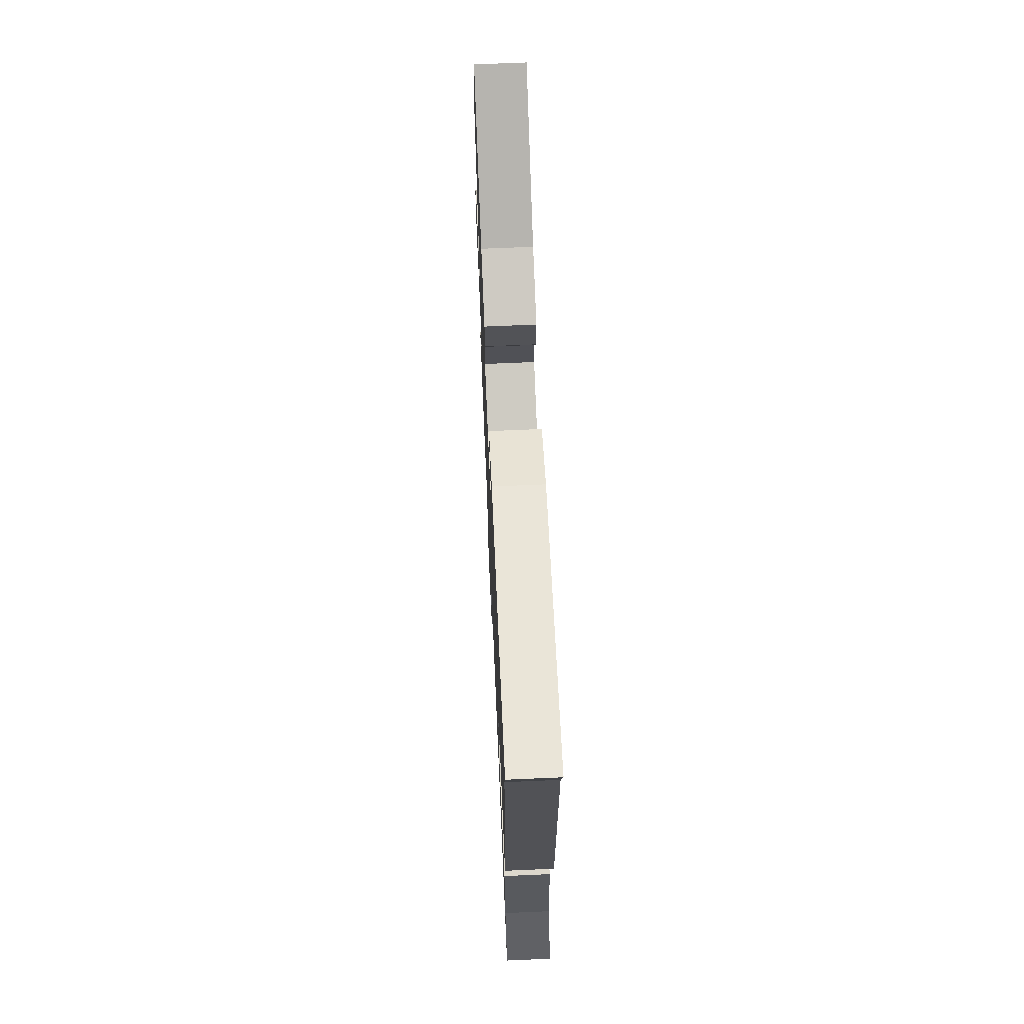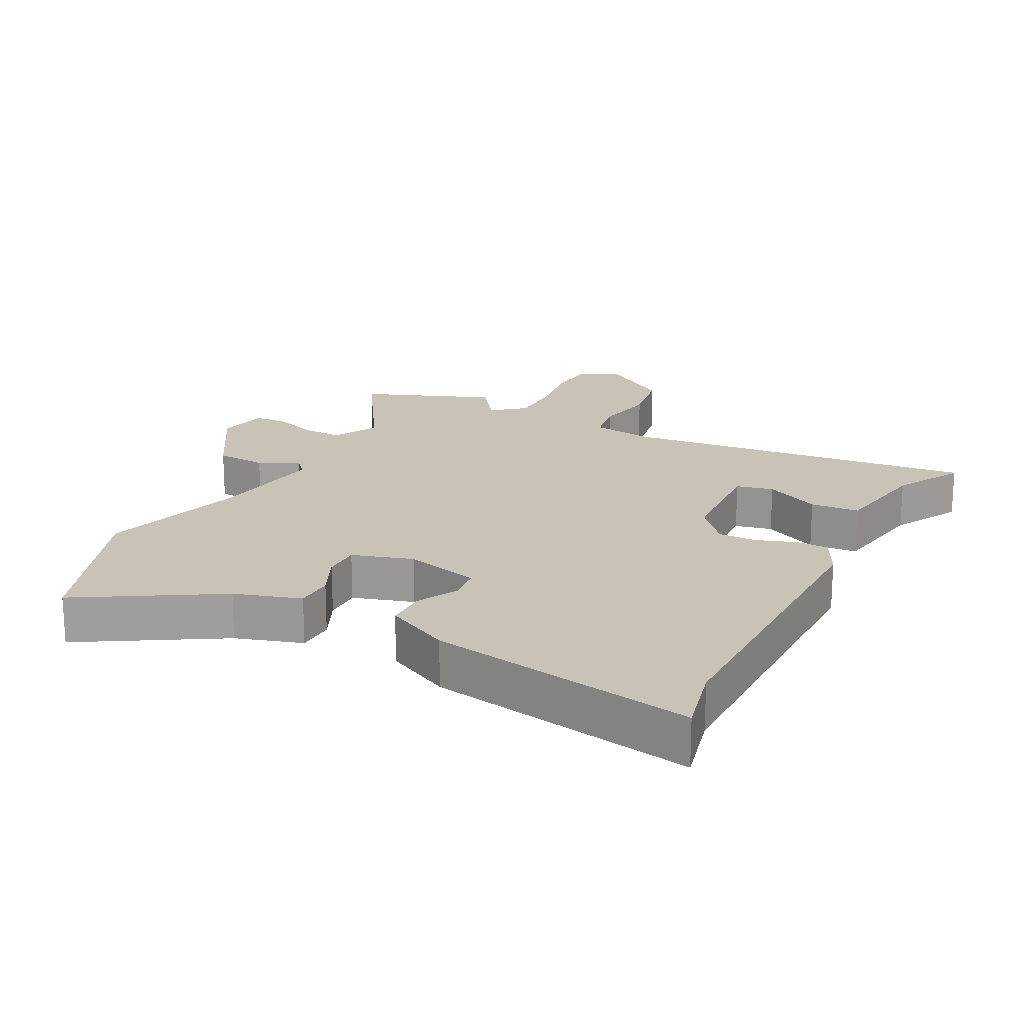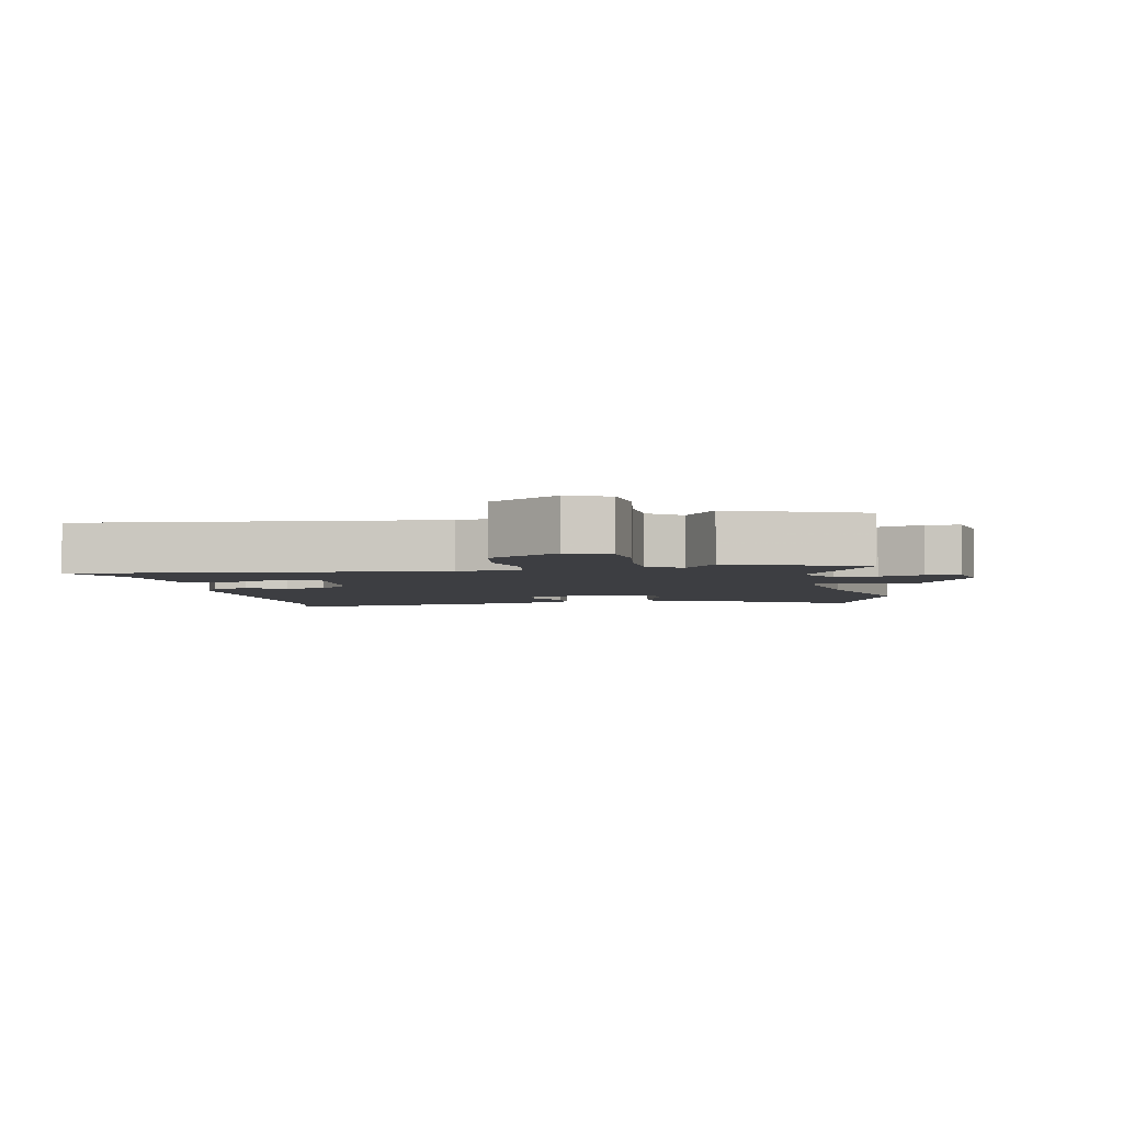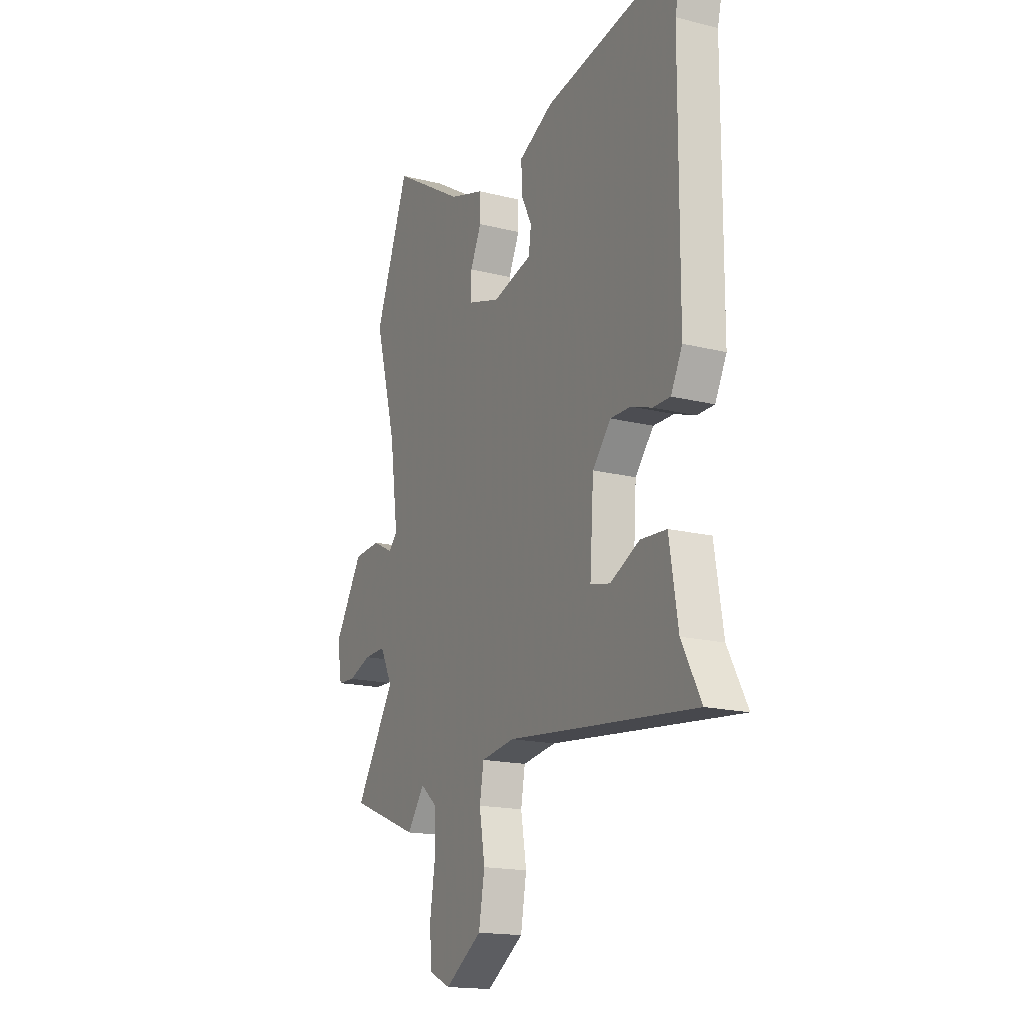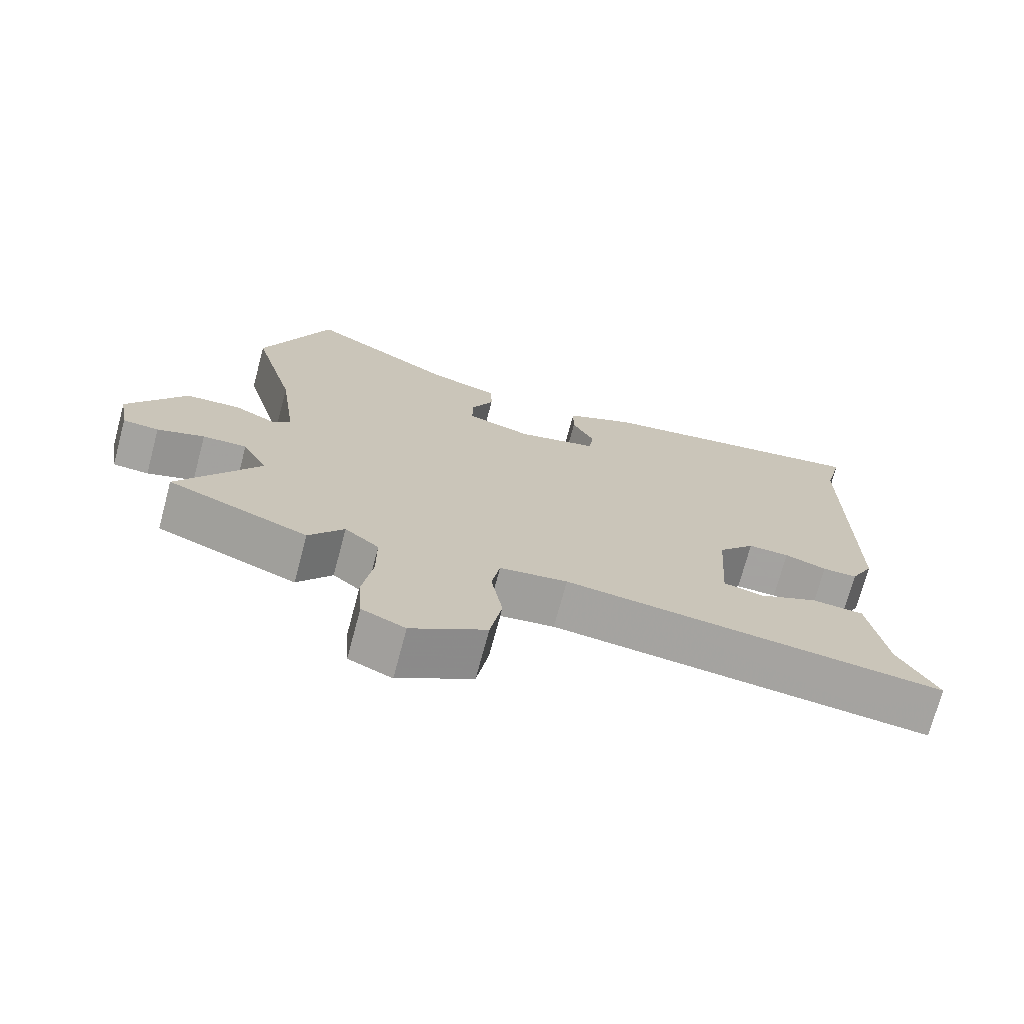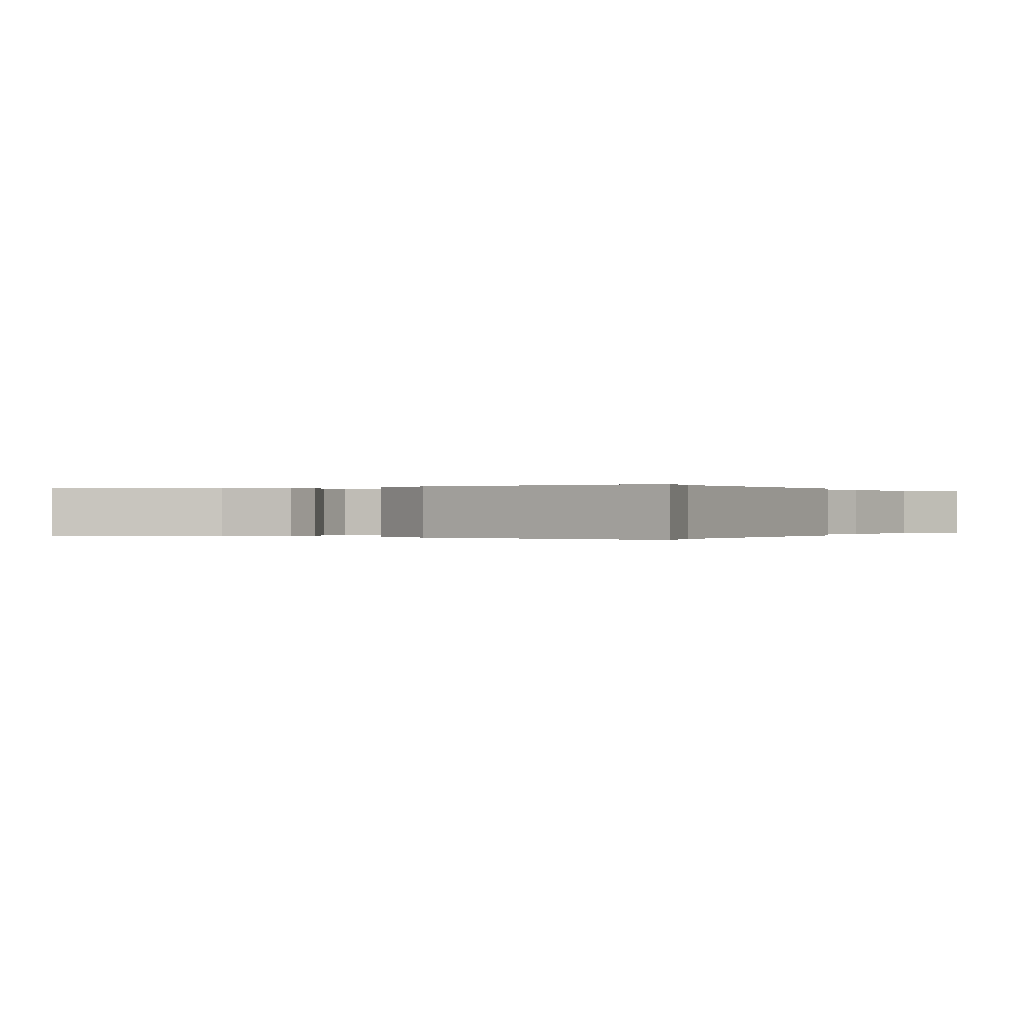
<metadata>
{"format":"obj","ext":"obj","renderer":"f3d","projection":"perspective","resolution":1024,"background":"white","views":[{"elev":68.3,"azim":87.5,"up":"+Z"},{"elev":19.5,"azim":27.7,"up":"+Y"},{"elev":-3.5,"azim":-168.4,"up":"+Y"},{"elev":-17.2,"azim":63.4,"up":"+Z"},{"elev":-72.6,"azim":-15.0,"up":"+Z"},{"elev":-0.0,"azim":29.7,"up":"+Y"}]}
</metadata>
<code>
v 0.522 0.07 0.592
v 0.495 0.07 0.481
v 0.493 0.07 -0.012
v 0.46 0.07 -0.077
v 0.41 0.07 -0.077
v 0.35 0.07 -0.056
v 0.291 0.07 -0.055
v 0.238 0.07 -0.117
v 0.227 0.07 -0.283
v 0.284 0.07 -0.296
v 0.369 0.07 -0.255
v 0.444 0.07 -0.26
v 0.469 0.07 -0.414
v 0.525 0.07 -0.519
v -0.02 0.07 -0.46
v -0.117 0.07 -0.474
v -0.129 0.07 -0.542
v -0.113 0.07 -0.637
v -0.13 0.07 -0.732
v -0.237 0.07 -0.802
v -0.299 0.07 -0.774
v -0.305 0.07 -0.697
v -0.29 0.07 -0.601
v -0.29 0.07 -0.517
v -0.339 0.07 -0.476
v -0.389 0.07 -0.544
v -0.59 0.07 -0.464
v -0.475 0.07 -0.283
v -0.511 0.07 -0.213
v -0.574 0.07 -0.215
v -0.641 0.07 -0.239
v -0.692 0.07 -0.236
v -0.706 0.07 -0.156
v -0.623 0.07 -0.023
v -0.545 0.07 -0.018
v -0.485 0.07 -0.049
v -0.46 0.07 -0.022
v -0.484 0.07 0.154
v -0.546 0.07 0.381
v -0.448 0.07 0.635
v -0.239 0.07 0.508
v -0.138 0.07 0.476
v -0.137 0.07 0.417
v -0.169 0.07 0.349
v -0.17 0.07 0.291
v -0.077 0.07 0.262
v 0.038 0.07 0.292
v 0.045 0.07 0.344
v 0.013 0.07 0.407
v 0.013 0.07 0.47
v 0.113 0.07 0.52
v 0.522 0 0.592
v 0.495 0 0.481
v 0.493 0 -0.012
v 0.46 0 -0.077
v 0.41 0 -0.077
v 0.35 0 -0.056
v 0.291 0 -0.055
v 0.238 0 -0.117
v 0.227 0 -0.283
v 0.284 0 -0.296
v 0.369 0 -0.255
v 0.444 0 -0.26
v 0.469 0 -0.414
v 0.525 0 -0.519
v -0.02 0 -0.46
v -0.117 0 -0.474
v -0.129 0 -0.542
v -0.113 0 -0.637
v -0.13 0 -0.732
v -0.237 0 -0.802
v -0.299 0 -0.774
v -0.305 0 -0.697
v -0.29 0 -0.601
v -0.29 0 -0.517
v -0.339 0 -0.476
v -0.389 0 -0.544
v -0.59 0 -0.464
v -0.475 0 -0.283
v -0.511 0 -0.213
v -0.574 0 -0.215
v -0.641 0 -0.239
v -0.692 0 -0.236
v -0.706 0 -0.156
v -0.623 0 -0.023
v -0.545 0 -0.018
v -0.485 0 -0.049
v -0.46 0 -0.022
v -0.484 0 0.154
v -0.546 0 0.381
v -0.448 0 0.635
v -0.239 0 0.508
v -0.138 0 0.476
v -0.137 0 0.417
v -0.169 0 0.349
v -0.17 0 0.291
v -0.077 0 0.262
v 0.038 0 0.292
v 0.045 0 0.344
v 0.013 0 0.407
v 0.013 0 0.47
v 0.113 0 0.52
f 51 1 2
f 50 51 2
f 49 50 2
f 48 49 2
f 4 5 6
f 3 4 6
f 2 3 6
f 48 2 6
f 47 48 6
f 46 47 6 7
f 45 46 7 8
f 41 42 43 44
f 41 44 45
f 40 41 45
f 39 40 45
f 38 39 45
f 45 8 9
f 38 45 9
f 37 38 9
f 34 35 36
f 33 34 36
f 32 33 36
f 31 32 36
f 30 31 36
f 29 30 36 37
f 28 29 37 9
f 25 26 27 28
f 28 9 10
f 25 28 10
f 24 25 10
f 21 22 23
f 20 21 23
f 19 20 23
f 18 19 23
f 17 18 23
f 16 17 23 24
f 13 14 15
f 12 13 15
f 11 12 15
f 10 11 15
f 10 15 16
f 10 16 24
f 53 52 102
f 53 102 101
f 53 101 100
f 53 100 99
f 57 56 55
f 57 55 54
f 57 54 53
f 57 53 99
f 57 99 98
f 58 57 98 97
f 59 58 97 96
f 95 94 93 92
f 96 95 92
f 96 92 91
f 96 91 90
f 96 90 89
f 60 59 96
f 60 96 89
f 60 89 88
f 87 86 85
f 87 85 84
f 87 84 83
f 87 83 82
f 87 82 81
f 88 87 81 80
f 60 88 80 79
f 79 78 77 76
f 61 60 79
f 61 79 76
f 61 76 75
f 74 73 72
f 74 72 71
f 74 71 70
f 74 70 69
f 74 69 68
f 75 74 68 67
f 66 65 64
f 66 64 63
f 66 63 62
f 66 62 61
f 67 66 61
f 75 67 61
f 1 52 53 2
f 2 53 54 3
f 3 54 55 4
f 4 55 56 5
f 5 56 57 6
f 6 57 58 7
f 7 58 59 8
f 8 59 60 9
f 9 60 61 10
f 10 61 62 11
f 11 62 63 12
f 12 63 64 13
f 13 64 65 14
f 14 65 66 15
f 15 66 67 16
f 16 67 68 17
f 17 68 69 18
f 18 69 70 19
f 19 70 71 20
f 20 71 72 21
f 21 72 73 22
f 22 73 74 23
f 23 74 75 24
f 24 75 76 25
f 25 76 77 26
f 26 77 78 27
f 27 78 79 28
f 28 79 80 29
f 29 80 81 30
f 30 81 82 31
f 31 82 83 32
f 32 83 84 33
f 33 84 85 34
f 34 85 86 35
f 35 86 87 36
f 36 87 88 37
f 37 88 89 38
f 38 89 90 39
f 39 90 91 40
f 40 91 92 41
f 41 92 93 42
f 42 93 94 43
f 43 94 95 44
f 44 95 96 45
f 45 96 97 46
f 46 97 98 47
f 47 98 99 48
f 48 99 100 49
f 49 100 101 50
f 50 101 102 51
f 51 102 52 1

</code>
